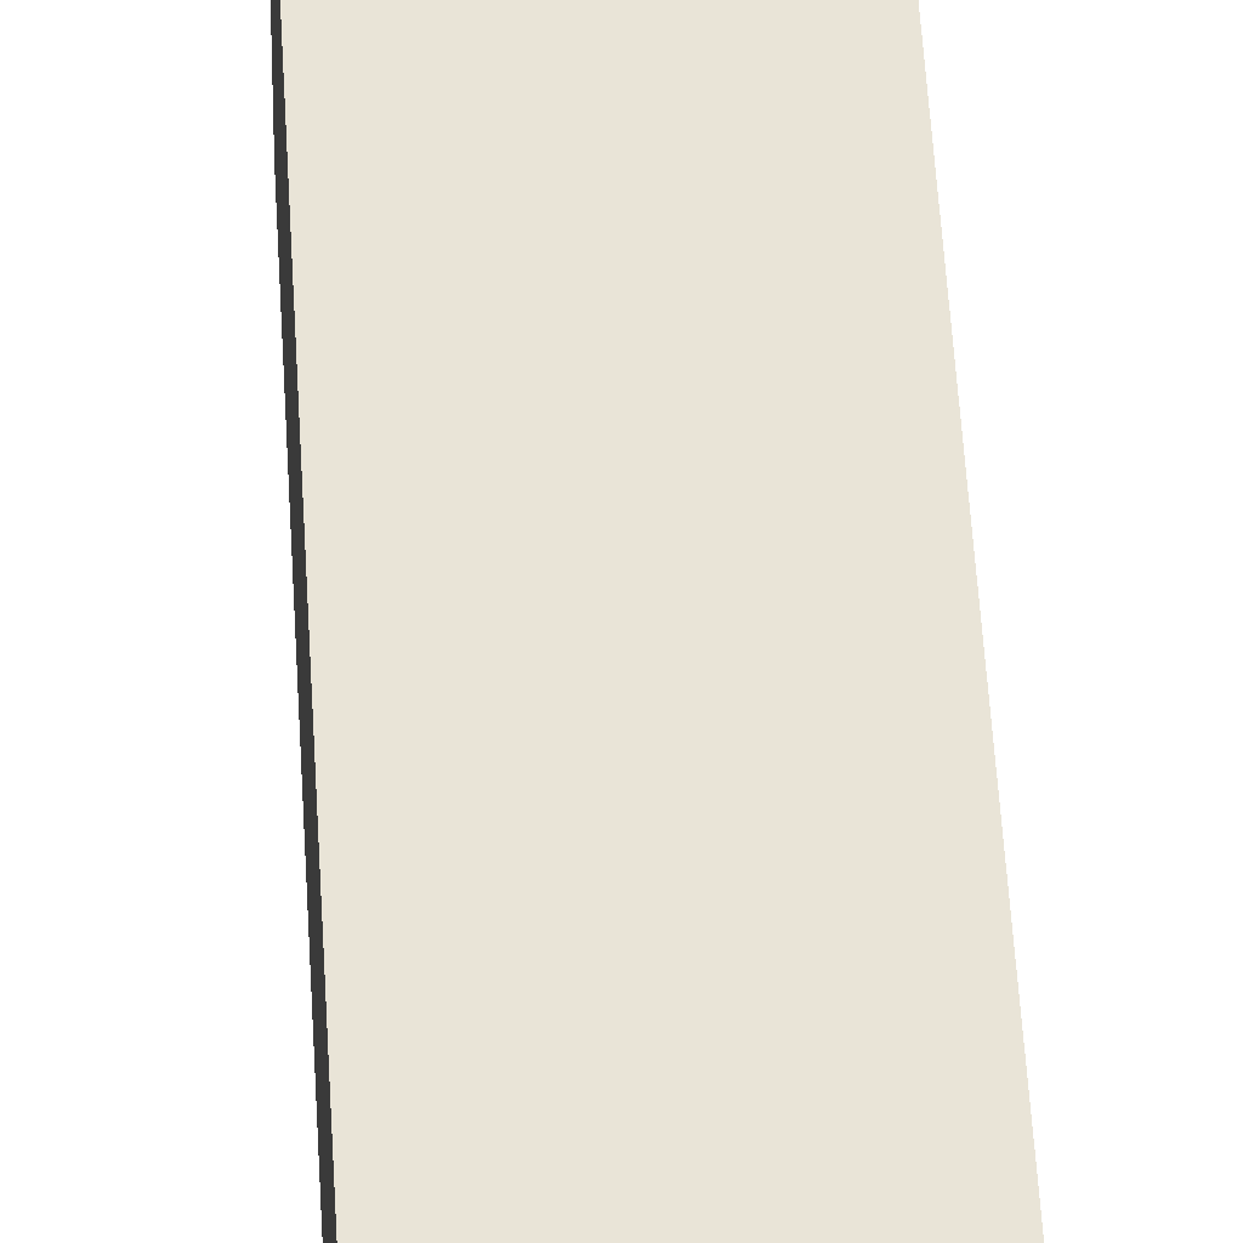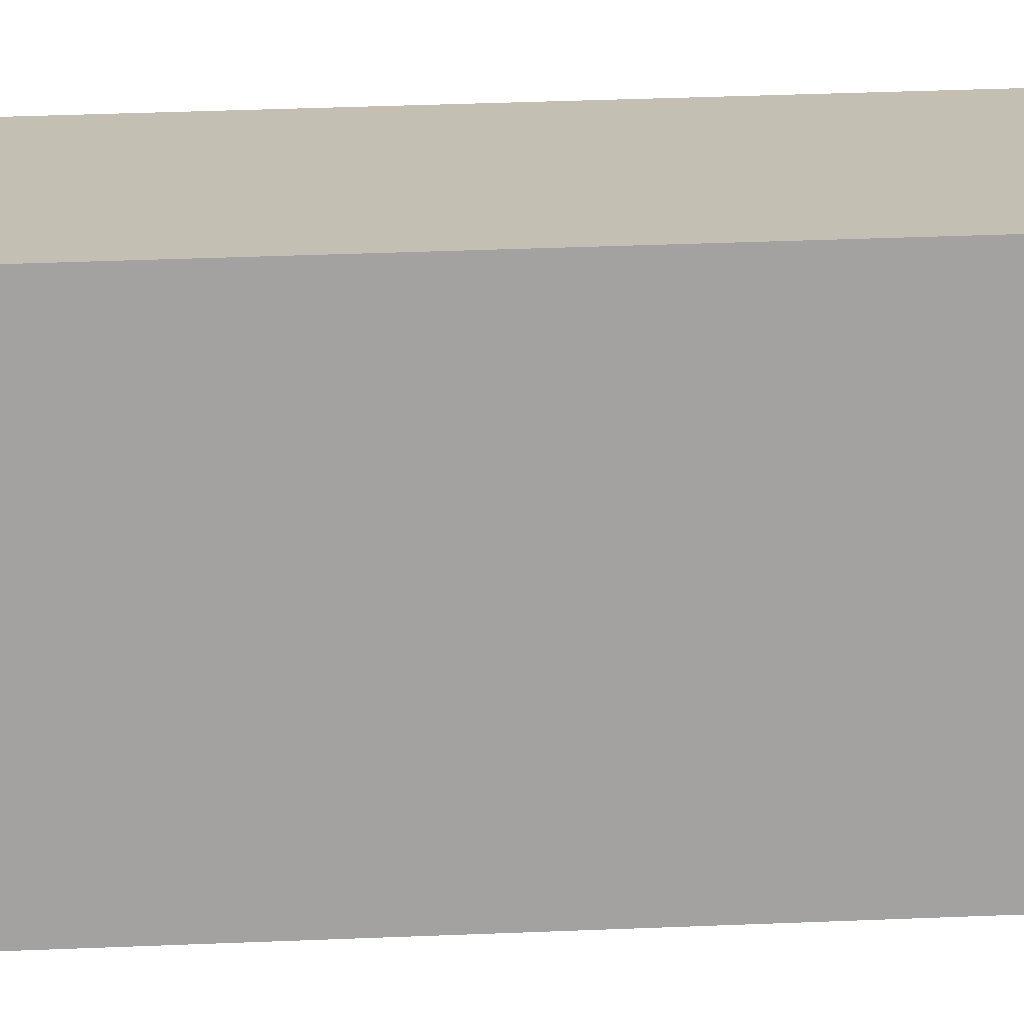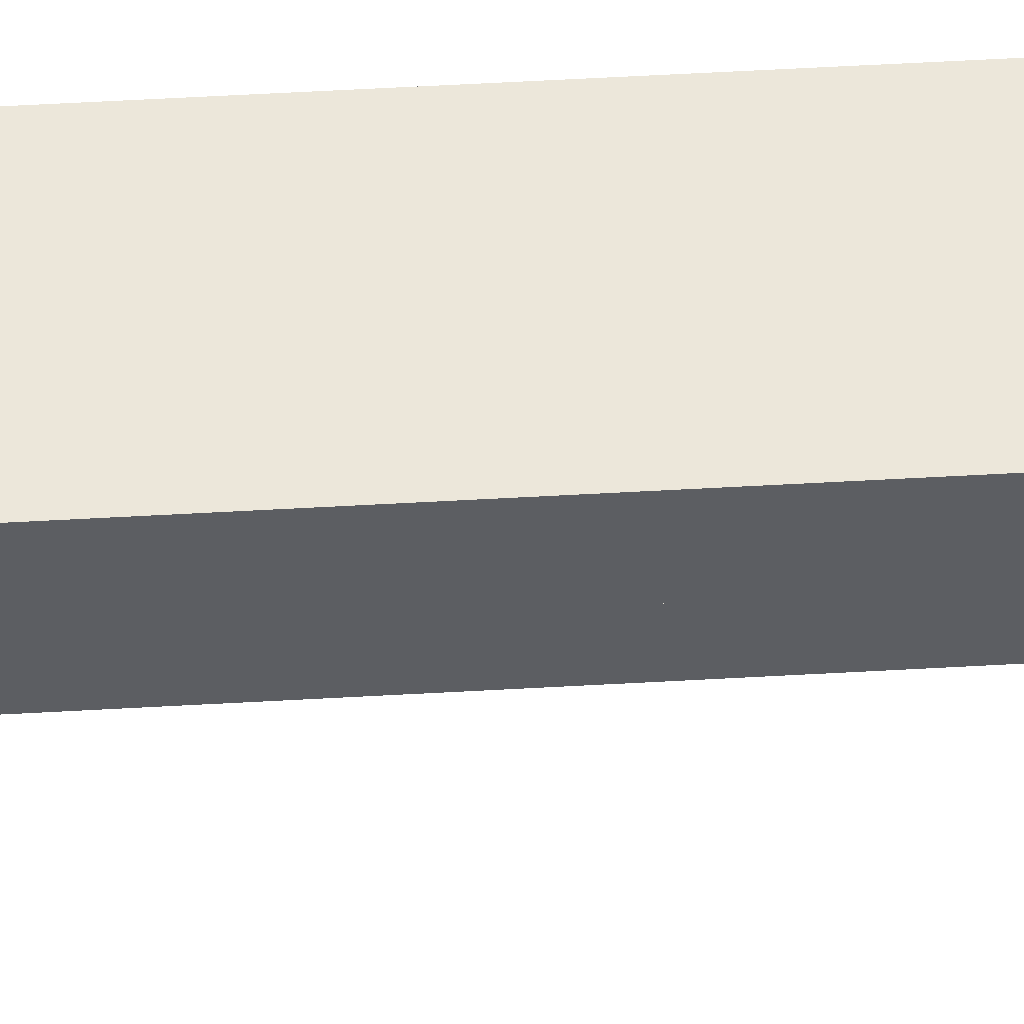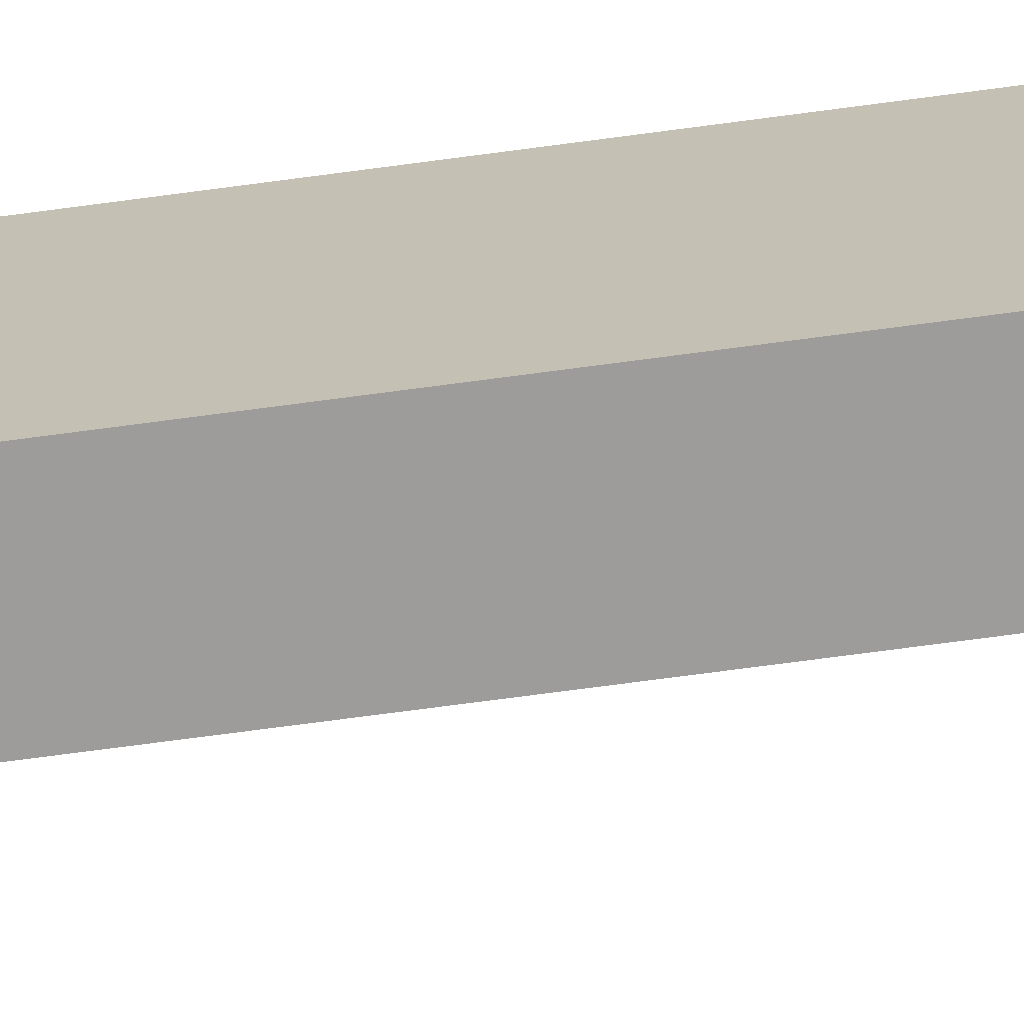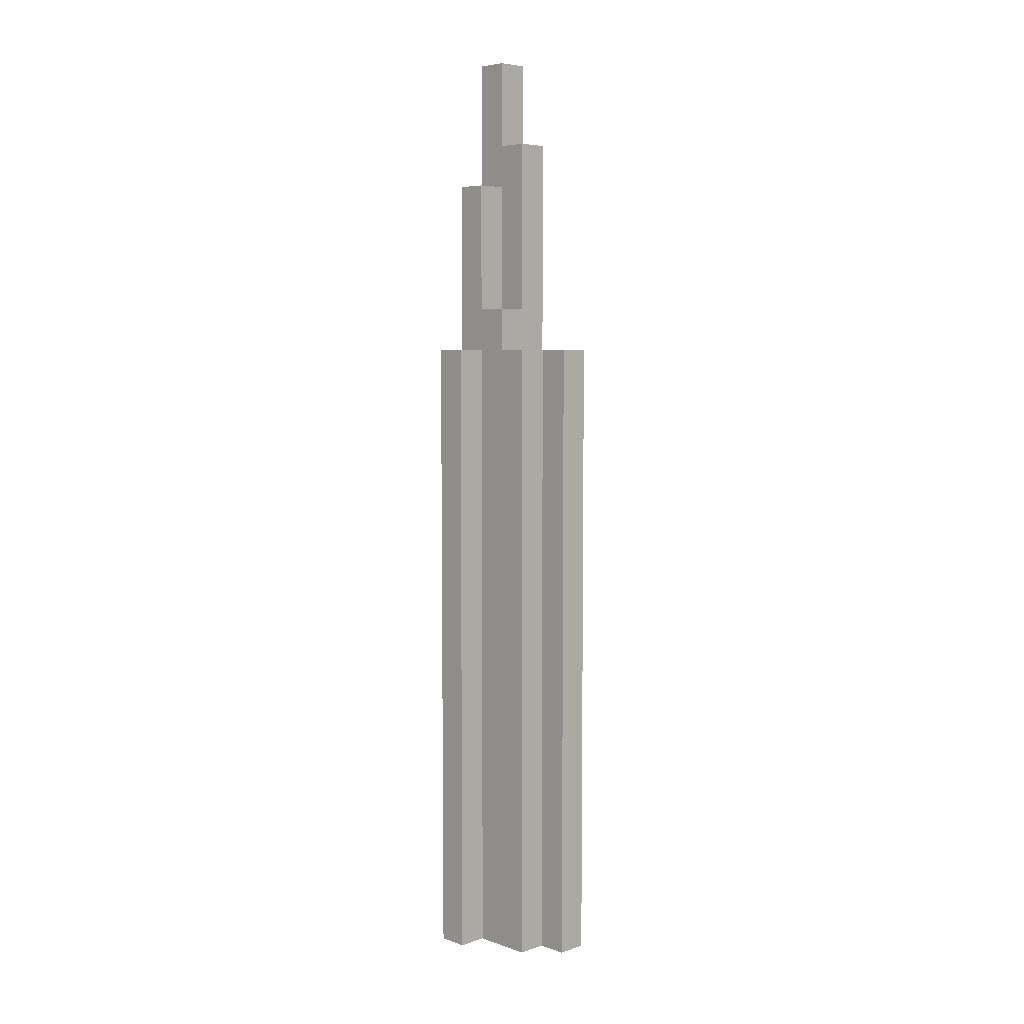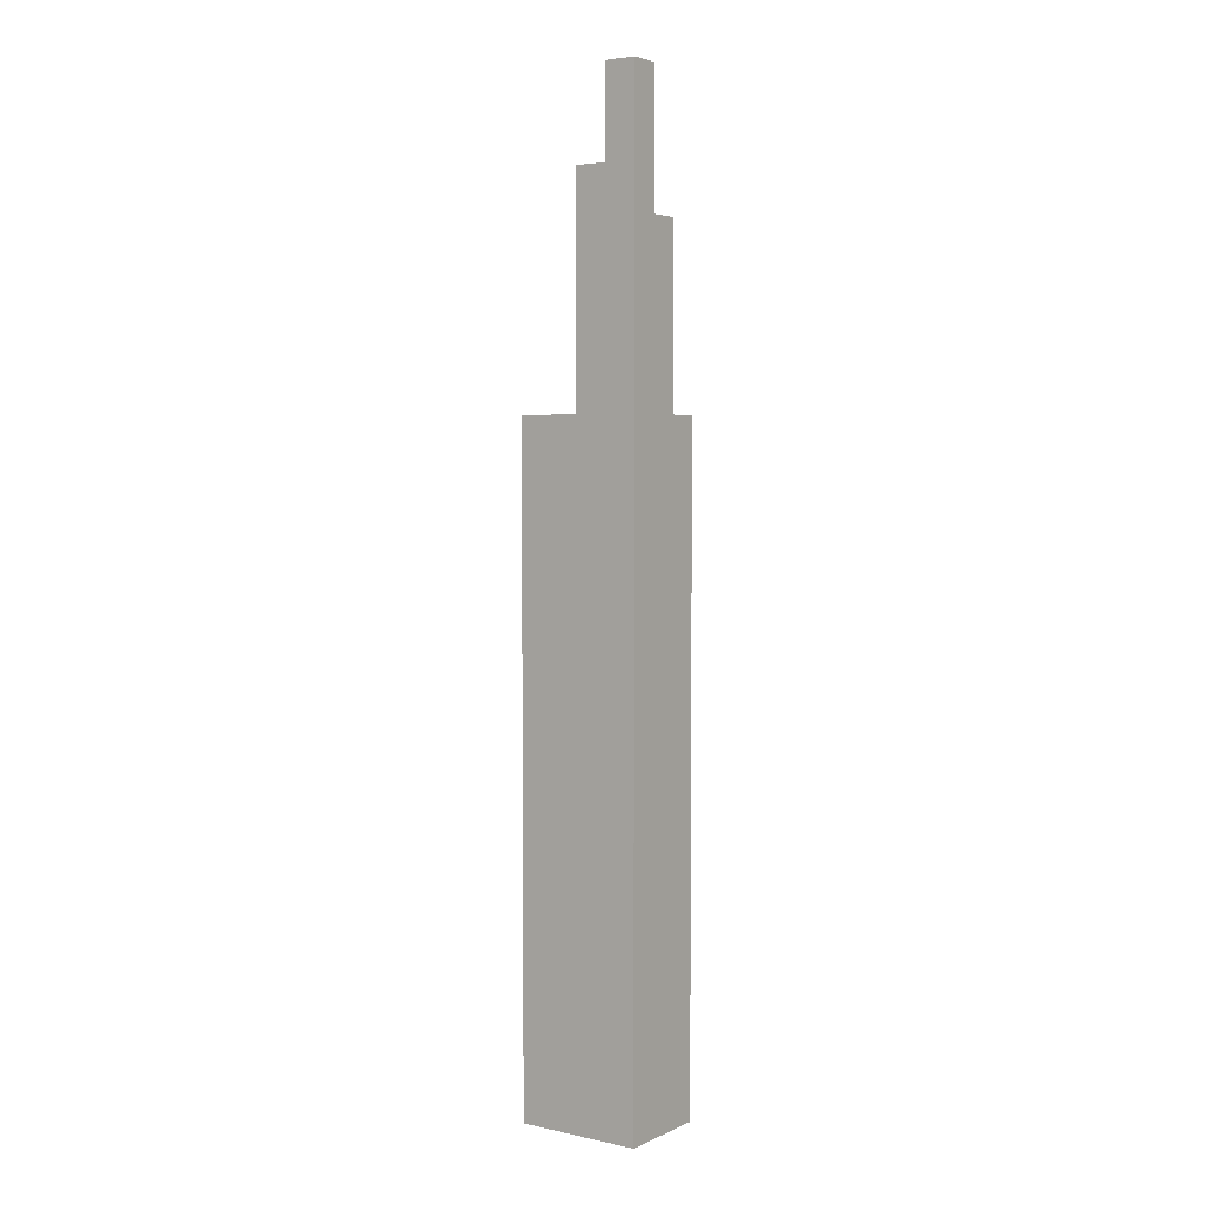
<metadata>
{"format":"obj","ext":"obj","renderer":"f3d","projection":"perspective","resolution":1024,"background":"white","views":[{"elev":43.1,"azim":-2.8,"up":"+Z"},{"elev":17.7,"azim":-96.0,"up":"+Z"},{"elev":51.3,"azim":86.4,"up":"+Z"},{"elev":-70.1,"azim":-82.3,"up":"+Z"},{"elev":6.0,"azim":135.6,"up":"+Y"},{"elev":4.1,"azim":-54.6,"up":"+Y"}]}
</metadata>
<code>
g pb_Mesh326402
v -1 -21.14 1.737e-05
v -2 -21.14 1.732e-05
v -2 -1.866e-13 -1.192e-07
v -1 -9.328e-14 -5.96e-08
v -3 -21.14 1.726e-05
v -3 -2.798e-13 -1.788e-07
v -3 1.41 -1.341e-06
v -2 1.41 -1.281e-06
v -1 1.41 -1.222e-06
v -3 -21.14 1.726e-05
v -3 -21.14 -1
v -3 -1.638e-06 -1
v -3 -2.798e-13 -1.788e-07
v -3 -21.14 -2
v -3 -3.277e-06 -2
v -3 1.41 -2
v -3 1.41 -1
v -3 1.41 -1.341e-06
v -3 -6.553e-06 -4
v -2 -21.14 -4
v -2 -6.553e-06 -4
v -3 -21.14 -4
v -2 -4.915e-06 -3
v -1 -21.14 -3
v -1 -4.915e-06 -3
v -2 -21.14 -3
v -2 1.41 -2
v -1 -3.277e-06 -2
v -1 1.41 -2
v -2 -3.277e-06 -2
v -3 1.41 -2
v -3 -3.277e-06 -2
v -1 -3.277e-06 -2
v -1 -21.14 -1
v -1 -1.638e-06 -1
v -1 -21.14 -2
v 5.96e-08 -1.638e-06 -1
v -4.66e-14 -21.14 1.743e-05
v 0 0 0
v 5.96e-08 -21.14 -1
v -1 1.41 -1
v -1 -9.328e-14 -5.96e-08
v -1 1.41 -1.222e-06
v -1 1.41 -2
v -1 -3.277e-06 -2
v -2 5.638 -1
v -1 5.638 -1
v -1 5.638 -4.709e-06
v -2 5.638 -4.768e-06
v -3 9.867 -1
v -2 9.867 -1
v -2 9.867 -8.255e-06
v -3 9.867 -8.315e-06
v -3 7.048 -2
v -2 7.048 -2
v -2 7.048 -1
v -3 7.048 -1
v -2 1.41 -2
v -1 1.41 -2
v -1 1.41 -1
v -2 1.41 -1
v -1 -21.14 -1
v -2 -21.14 -2
v -2 -21.14 -1
v -1 -21.14 -2
v -3 -21.14 -2
v -3 -21.14 -1
v -2 -21.14 1.732e-05
v -3 -21.14 -1
v -3 -21.14 1.726e-05
v -2 -21.14 -1
v -1 -21.14 1.737e-05
v -1 -21.14 -1
v -3 5.638 -2
v -2 5.638 -2
v -2 1.41 -2
v -2 1.41 -1
v -2 5.638 -2
v -2 5.638 -1
v -3 5.638 -1
v -3 5.638 -2
v -1 5.638 -4.709e-06
v -2 5.638 -4.768e-06
v -3 5.638 -4.828e-06
v -3 5.638 -4.828e-06
v -2 1.41 -1
v -1 1.41 -1
v -2 5.638 -1
v -1 5.638 -1
v -1 5.638 -1
v -1 5.638 -4.709e-06
v -2 5.638 -4.768e-06
v -2 7.048 -1
v -2 7.048 -5.931e-06
v -3 7.048 -5.99e-06
v -3 7.048 -1
v -2 7.048 -5.931e-06
v -3 7.048 -5.99e-06
v -3 7.048 -2
v -2 7.048 -2
v -2 7.048 -2
v -3 7.048 -2
v -3 7.048 -1
v -2 7.048 -1
v -3 9.867 -1
v -2 9.867 -1
v -2 9.867 -1
v -2 9.867 -8.255e-06
v -3 9.867 -8.315e-06
v -3 9.867 -1
v -2 9.867 -8.255e-06
v -3 9.867 -8.315e-06
v -4.66e-14 -21.14 1.743e-05
v 0 0 0
v -1 -9.328e-14 -5.96e-08
v -1 -1.638e-06 -1
v 0 0 0
v 5.96e-08 -1.638e-06 -1
v -1 -1.638e-06 -1
v -1 -21.14 -1
v 5.96e-08 -1.638e-06 -1
v 5.96e-08 -21.14 -1
v 5.96e-08 -21.14 -1
v -4.66e-14 -21.14 1.743e-05
v -1 -21.14 -3
v -1 -4.915e-06 -3
v -1 -3.277e-06 -2
v -2 -3.277e-06 -2
v -1 -4.915e-06 -3
v -2 -4.915e-06 -3
v -3 -3.277e-06 -2
v -3 -4.915e-06 -3
v -2 -21.14 -2
v -1 -21.14 -2
v -2 -21.14 -3
v -1 -21.14 -3
v -3 -3.277e-06 -2
v -3 -4.915e-06 -3
v -3 -21.14 -3
v -3 -21.14 -2
v -3 -21.14 -3
v -2 -21.14 -3
v -2 -4.915e-06 -3
v -2 -21.14 -4
v -2 -6.553e-06 -4
v -2 -6.553e-06 -4
v -3 -6.553e-06 -4
v -3 -4.915e-06 -3
v -3 -6.553e-06 -4
v -3 -21.14 -4
v -3 -21.14 -3
v -2 -21.14 -3
v -3 -21.14 -4
v -2 -21.14 -4
g pb_Mesh326402_0
f 3 2 1
f 3 1 4
f 6 5 2
f 6 2 3
f 7 6 3
f 7 3 8
f 8 3 4
f 8 4 9
f 12 11 10
f 12 10 13
f 15 14 11
f 15 11 12
f 16 15 12
f 16 12 17
f 17 12 13
f 17 13 18
f 21 20 19
f 20 22 19
f 25 24 23
f 24 26 23
f 29 28 27
f 28 30 27
f 27 30 31
f 30 32 31
f 35 34 33
f 34 36 33
f 39 38 37
f 38 40 37
f 43 42 41
f 42 35 41
f 41 35 44
f 35 45 44
f 48 47 46
f 48 46 49
f 52 51 50
f 52 50 53
f 56 55 54
f 56 54 57
f 60 59 58
f 60 58 61
f 64 63 62
f 63 65 62
f 67 66 64
f 66 63 64
f 70 69 68
f 69 71 68
f 68 71 72
f 71 73 72
f 74 27 31
f 74 75 27
f 78 77 76
f 78 79 77
f 80 16 17
f 80 81 16
f 82 8 9
f 82 83 8
f 84 17 18
f 84 80 17
f 83 7 8
f 83 85 7
f 88 87 86
f 88 89 87
f 90 43 41
f 90 91 43
f 93 92 79
f 93 94 92
f 95 80 84
f 95 96 80
f 97 85 83
f 97 98 85
f 99 75 74
f 99 100 75
f 101 79 78
f 101 93 79
f 96 81 80
f 96 102 81
f 105 104 103
f 105 106 104
f 107 94 93
f 107 108 94
f 109 96 95
f 109 110 96
f 111 98 97
f 111 112 98
f 113 4 1
f 113 114 4
f 117 116 115
f 117 118 116
f 121 120 119
f 121 122 120
f 123 72 73
f 123 124 72
f 125 45 36
f 125 126 45
f 129 128 127
f 129 130 128
f 130 131 128
f 130 132 131
f 135 134 133
f 135 136 134
f 138 14 137
f 138 139 14
f 141 133 140
f 141 135 133
f 144 143 142
f 144 145 143
f 146 132 130
f 146 147 132
f 149 139 148
f 149 150 139
f 153 152 151
f 153 154 152
g pb_Mesh326402_1

</code>
